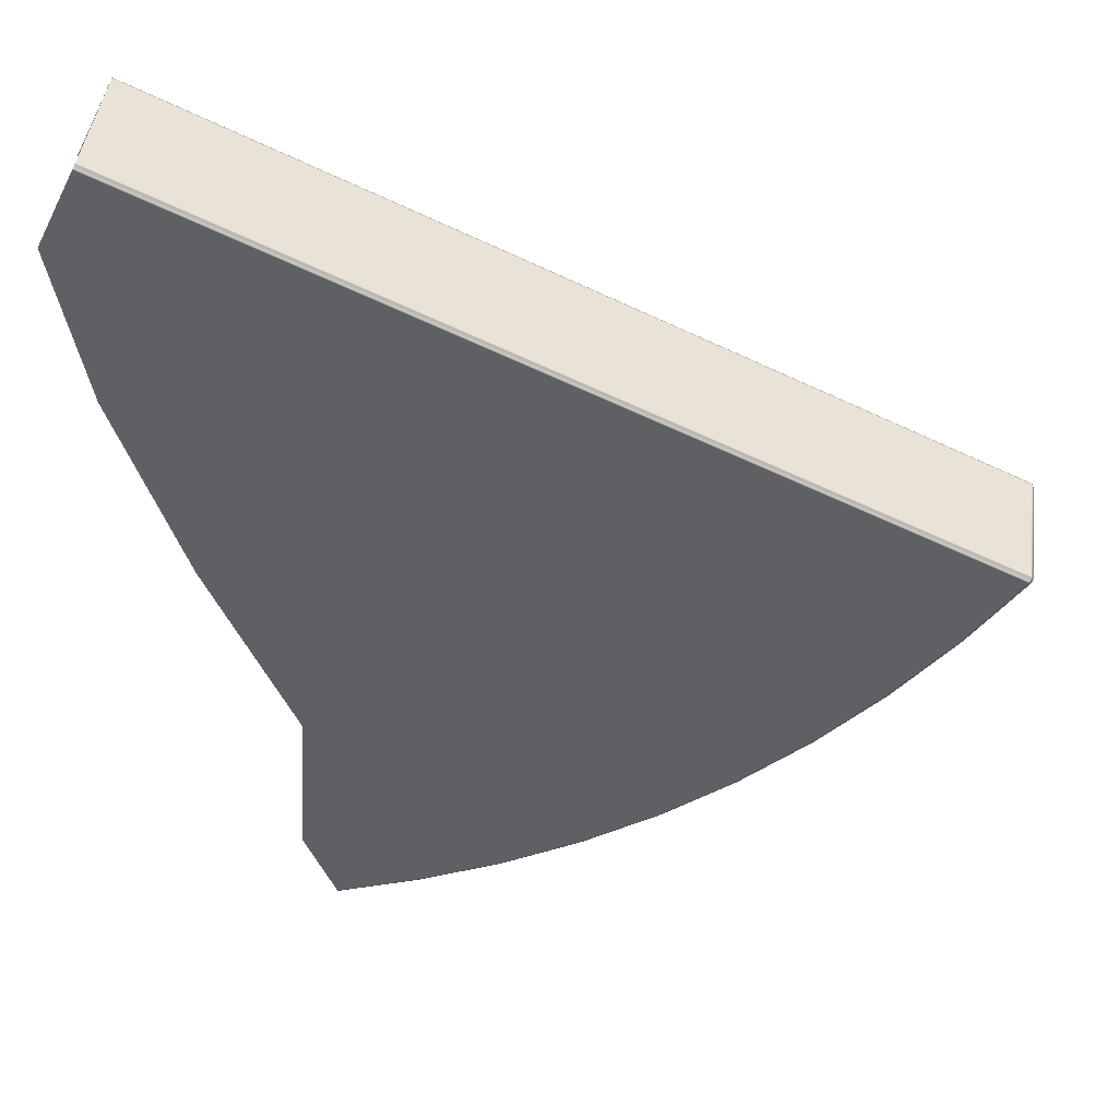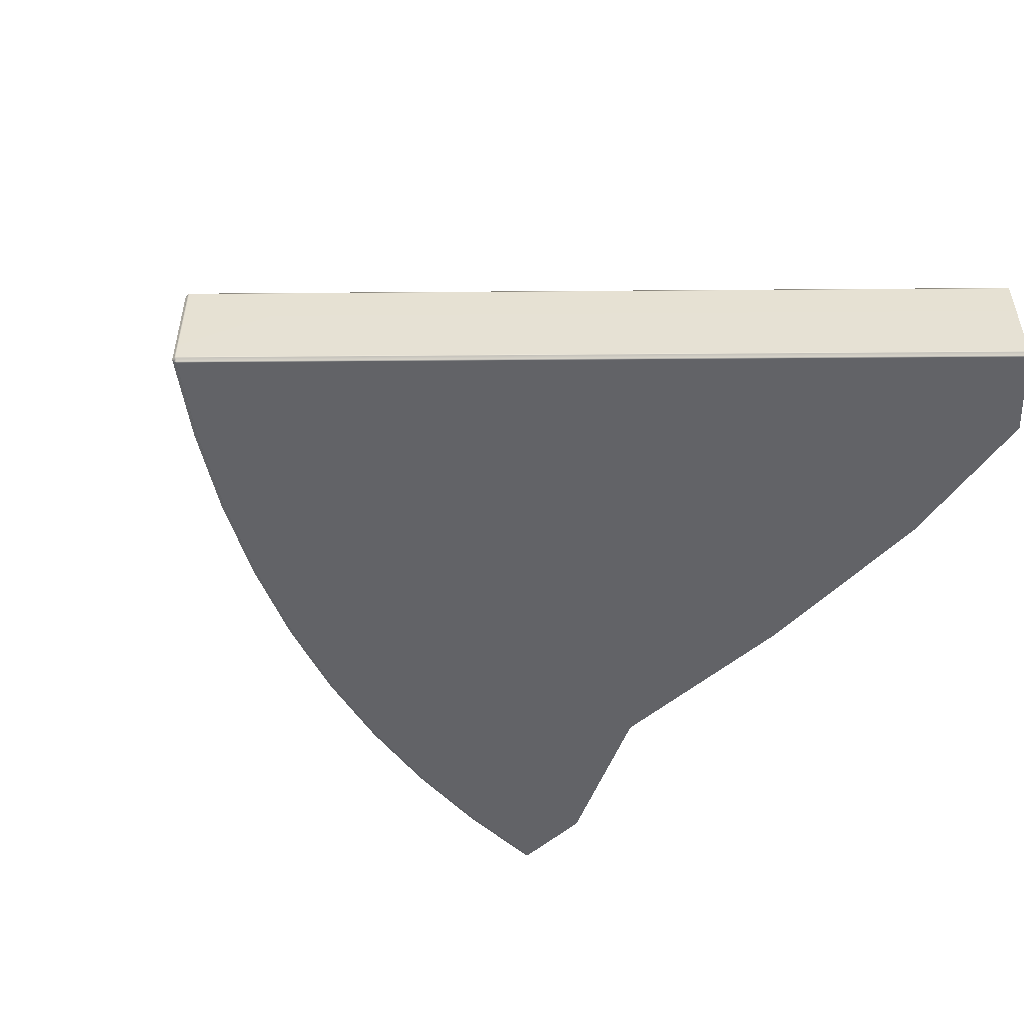
<metadata>
{"format":"obj","ext":"obj","renderer":"f3d","projection":"perspective","resolution":1024,"background":"white","views":[{"elev":45.1,"azim":-172.6,"up":"+Z"},{"elev":-50.9,"azim":-24.0,"up":"+Y"}]}
</metadata>
<code>
g ENV_FloorRIngOuter03_MO
v -7.86 0.4449 0.842
v -5.889 0.4449 0.5245
v -7.282 0.4449 0.03832
v -6.656 0.4449 -0.7032
v -5.075 0.4449 -0.3089
v -5.985 0.4449 -1.379
v -5.357 0.4449 -1.933
v -3.884 0.4449 -1.171
v -4.622 0.4449 -2.44
v -3.862 0.4449 -2.872
v -2.323 0.4449 -1.731
v -3.05 0.4449 -3.298
v -2.195 0.4449 -3.585
v -7.024 0.4449 1.222
v -5.889 0.4449 0.5245
v -7.86 0.4449 0.842
v -6.052 0.4449 1.663
v -4.775 0.4449 0.8825
v -5.009 0.4449 2.137
v -3.273 0.4449 1.325
v -4.072 0.4449 2.563
v -3.195 0.4449 2.962
v -0.7371 0.4449 2.477
v -2.289 0.4449 3.373
v -1.344 0.4449 3.802
v -0.4242 0.4449 4.22
v -0.7371 0.4449 2.477
v -1.432 0.4449 0.3661
v -3.273 0.4449 1.325
v -3.373 0.4449 -0.1174
v -2.323 0.4449 -1.731
v -3.884 0.4449 -1.171
v -4.386 0.4449 0.1035
v -4.775 0.4449 0.8825
v -5.075 0.4449 -0.3089
v -5.889 0.4449 0.5245
v -7.86 1.765 0.842
v -7.282 1.765 0.03832
v -5.889 1.765 0.5245
v -6.656 1.765 -0.7032
v -5.075 1.765 -0.3089
v -5.985 1.765 -1.379
v -5.357 1.765 -1.933
v -3.884 1.765 -1.171
v -4.622 1.765 -2.44
v -3.862 1.765 -2.872
v -2.323 1.765 -1.731
v -3.05 1.765 -3.298
v -2.195 1.765 -3.585
v -7.024 1.765 1.222
v -7.86 1.765 0.842
v -5.889 1.765 0.5245
v -6.052 1.765 1.663
v -4.775 1.765 0.8825
v -5.009 1.765 2.137
v -3.273 1.765 1.325
v -4.072 1.765 2.563
v -3.195 1.765 2.962
v -0.7371 1.765 2.477
v -2.289 1.765 3.373
v -1.344 1.765 3.802
v -0.4242 1.765 4.22
v -0.7371 1.765 2.477
v -3.273 1.765 1.325
v -1.432 1.765 0.3661
v -3.373 1.765 -0.1174
v -2.323 1.765 -1.731
v -3.884 1.765 -1.171
v -4.386 1.765 0.1035
v -4.775 1.765 0.8825
v -5.075 1.765 -0.3089
v -5.889 1.765 0.5245
v -2.52 0.4449 -4.391
v -3.05 0.4449 -3.298
v -2.195 0.4449 -3.585
v -3.439 0.4449 -4.04
v -2.526 0.4487 -4.408
v -3.447 0.4487 -4.057
v -2.527 0.4724 -4.411
v -3.448 0.4724 -4.059
v -3.439 0.4449 -4.04
v -3.862 0.4449 -2.872
v -3.05 0.4449 -3.298
v -4.321 0.4449 -3.62
v -4.622 0.4449 -2.44
v -3.447 0.4487 -4.057
v -5.163 0.4449 -3.129
v -4.33 0.4487 -3.636
v -3.448 0.4724 -4.059
v -5.173 0.4487 -3.145
v -4.331 0.4724 -3.638
v -5.174 0.4724 -3.147
v -5.163 0.4449 -3.129
v -5.357 0.4449 -1.933
v -4.622 0.4449 -2.44
v -5.963 0.4449 -2.565
v -5.985 0.4449 -1.379
v -5.173 0.4487 -3.145
v -6.719 0.4449 -1.928
v -5.974 0.4487 -2.58
v -5.174 0.4724 -3.147
v -6.732 0.4487 -1.942
v -5.976 0.4724 -2.582
v -6.733 0.4724 -1.943
v -6.719 0.4449 -1.928
v -6.656 0.4449 -0.7032
v -5.985 0.4449 -1.379
v -7.431 0.4449 -1.219
v -7.282 0.4449 0.03832
v -6.732 0.4487 -1.942
v -8.095 0.4449 -0.4408
v -7.444 0.4487 -1.232
v -6.733 0.4724 -1.943
v -8.109 0.4487 -0.4523
v -7.446 0.4724 -1.233
v -8.111 0.4724 -0.4538
v -8.095 0.4449 -0.4408
v -7.86 0.4449 0.842
v -7.282 0.4449 0.03832
v -8.711 0.4449 0.4024
v -8.109 0.4487 -0.4523
v -8.726 0.4487 0.3921
v -8.111 0.4724 -0.4538
v -8.728 0.4721 0.3908
v -0.846 0.4449 5.086
v -0.4242 0.4449 4.22
v -1.344 0.4449 3.802
v -1.771 0.4449 4.665
v -2.289 0.4449 3.373
v -2.688 0.4449 4.247
v -2.696 0.4487 4.264
v -1.779 0.4487 4.682
v -2.697 0.4724 4.266
v -0.854 0.4487 5.103
v -1.781 0.4724 4.683
v -0.8555 0.4724 5.105
v -2.688 0.4449 4.247
v -2.289 0.4449 3.373
v -3.195 0.4449 2.962
v -3.569 0.4449 3.847
v -4.072 0.4449 2.563
v -4.429 0.4449 3.455
v -4.436 0.4487 3.472
v -3.576 0.4487 3.864
v -4.436 0.4724 3.475
v -2.696 0.4487 4.264
v -3.576 0.4724 3.866
v -2.697 0.4724 4.266
v -4.429 0.4449 3.455
v -4.072 0.4449 2.563
v -5.009 0.4449 2.137
v -5.446 0.4449 2.992
v -6.052 0.4449 1.663
v -6.511 0.4449 2.507
v -6.52 0.4487 2.523
v -5.454 0.4487 3.008
v -6.522 0.4724 2.525
v -4.436 0.4487 3.472
v -5.456 0.4724 3.01
v -4.436 0.4724 3.475
v -6.511 0.4449 2.507
v -6.052 0.4449 1.663
v -7.024 0.4449 1.222
v -7.522 0.4449 2.047
v -7.86 0.4449 0.842
v -7.531 0.4487 2.063
v -6.52 0.4487 2.523
v -8.365 0.4449 1.663
v -8.711 0.4449 0.4024
v -7.534 0.4724 2.064
v -6.522 0.4724 2.525
v -8.378 0.4724 1.68
v -8.375 0.4487 1.678
v -9.26 0.4724 1.278
v -9.249 0.4449 1.26
v -8.726 0.4487 0.3921
v -9.259 0.4487 1.276
v -9.265 0.4489 1.252
v -8.728 0.4721 0.3908
v -9.267 0.473 1.251
v -9.272 0.4738 1.26
v -9.272 0.4514 1.267
v -9.268 0.4736 1.274
v -9.274 0.4768 1.268
v -2.52 1.765 -4.391
v -2.195 1.765 -3.585
v -3.05 1.765 -3.298
v -3.439 1.765 -4.04
v -3.447 1.761 -4.057
v -2.526 1.761 -4.408
v -3.448 1.738 -4.059
v -2.527 1.738 -4.411
v -3.439 1.765 -4.04
v -3.05 1.765 -3.298
v -3.862 1.765 -2.872
v -4.321 1.765 -3.62
v -4.622 1.765 -2.44
v -5.163 1.765 -3.129
v -5.173 1.761 -3.145
v -4.33 1.761 -3.636
v -5.174 1.738 -3.147
v -3.447 1.761 -4.057
v -4.331 1.738 -3.638
v -3.448 1.738 -4.059
v -5.163 1.765 -3.129
v -4.622 1.765 -2.44
v -5.357 1.765 -1.933
v -5.963 1.765 -2.565
v -5.985 1.765 -1.379
v -6.719 1.765 -1.928
v -6.732 1.761 -1.942
v -5.974 1.761 -2.58
v -6.733 1.738 -1.943
v -5.173 1.761 -3.145
v -5.976 1.738 -2.582
v -5.174 1.738 -3.147
v -6.719 1.765 -1.928
v -5.985 1.765 -1.379
v -6.656 1.765 -0.7032
v -7.431 1.765 -1.219
v -7.282 1.765 0.03832
v -8.095 1.765 -0.4408
v -8.109 1.761 -0.4523
v -7.444 1.761 -1.232
v -8.111 1.738 -0.4538
v -6.732 1.761 -1.942
v -7.446 1.738 -1.233
v -6.733 1.738 -1.943
v -8.095 1.765 -0.4408
v -7.282 1.765 0.03832
v -7.86 1.765 0.842
v -8.711 1.765 0.4024
v -8.726 1.761 0.3921
v -8.109 1.761 -0.4523
v -8.728 1.738 0.3908
v -8.111 1.738 -0.4538
v -0.846 1.765 5.086
v -1.344 1.765 3.802
v -0.4242 1.765 4.22
v -1.771 1.765 4.665
v -2.289 1.765 3.373
v -0.854 1.761 5.103
v -2.688 1.765 4.247
v -1.779 1.761 4.682
v -0.8555 1.738 5.105
v -2.696 1.761 4.264
v -1.781 1.738 4.683
v -2.697 1.738 4.266
v -2.688 1.765 4.247
v -3.195 1.765 2.962
v -2.289 1.765 3.373
v -3.569 1.765 3.847
v -4.072 1.765 2.563
v -2.696 1.761 4.264
v -4.429 1.765 3.455
v -3.576 1.761 3.864
v -2.697 1.738 4.266
v -4.436 1.761 3.472
v -3.576 1.738 3.866
v -4.436 1.738 3.475
v -4.429 1.765 3.455
v -5.009 1.765 2.137
v -4.072 1.765 2.563
v -5.446 1.765 2.992
v -6.052 1.765 1.663
v -4.436 1.761 3.472
v -6.511 1.765 2.507
v -5.454 1.761 3.008
v -4.436 1.738 3.475
v -6.52 1.761 2.523
v -5.456 1.738 3.01
v -6.522 1.738 2.525
v -6.511 1.765 2.507
v -7.024 1.765 1.222
v -6.052 1.765 1.663
v -7.522 1.765 2.047
v -6.52 1.761 2.523
v -7.86 1.765 0.842
v -7.531 1.761 2.063
v -6.522 1.738 2.525
v -7.534 1.738 2.064
v -8.365 1.765 1.663
v -8.711 1.765 0.4024
v -8.375 1.761 1.678
v -8.378 1.738 1.68
v -9.249 1.765 1.26
v -9.258 1.761 1.276
v -9.258 1.737 1.278
v -9.267 1.736 1.274
v -9.265 1.761 1.252
v -8.726 1.761 0.3921
v -9.272 1.758 1.267
v -9.267 1.737 1.251
v -8.728 1.738 0.3908
v -9.271 1.736 1.259
v -9.273 1.733 1.267
v -2.527 1.738 -4.411
v -3.448 1.738 -4.059
v -3.457 1.735 -4.08
v -2.534 1.735 -4.433
v -3.458 1.717 -4.084
v -2.536 1.717 -4.437
v -3.458 0.4931 -4.084
v -2.536 0.4931 -4.437
v -3.457 0.4747 -4.08
v -2.534 0.4747 -4.433
v -3.448 0.4724 -4.059
v -2.527 0.4724 -4.411
v -5.976 1.738 -2.582
v -6.733 1.738 -1.943
v -6.749 1.735 -1.961
v -5.99 1.735 -2.6
v -5.174 1.738 -3.147
v -6.752 1.717 -1.963
v -5.187 1.735 -3.167
v -4.331 1.738 -3.638
v -5.992 1.717 -2.603
v -6.752 0.4931 -1.963
v -4.342 1.735 -3.659
v -3.448 1.738 -4.059
v -3.457 1.735 -4.08
v -5.992 0.4931 -2.603
v -6.749 0.4747 -1.961
v -5.189 1.717 -3.17
v -4.344 1.717 -3.663
v -3.458 1.717 -4.084
v -5.99 0.4747 -2.6
v -6.733 0.4724 -1.943
v -5.976 0.4724 -2.582
v -5.189 0.4931 -3.17
v -4.344 0.4931 -3.663
v -3.458 0.4931 -4.084
v -5.187 0.4747 -3.167
v -5.174 0.4724 -3.147
v -4.342 0.4747 -3.659
v -3.457 0.4747 -4.08
v -4.331 0.4724 -3.638
v -3.448 0.4724 -4.059
v -0.8655 1.735 5.126
v -1.781 1.738 4.683
v -0.8555 1.738 5.105
v -1.791 1.735 4.705
v -2.697 1.738 4.266
v -0.8672 1.717 5.13
v -2.707 1.735 4.288
v -1.792 1.717 4.708
v -0.8672 0.4931 5.13
v -2.708 1.717 4.291
v -1.792 0.4931 4.708
v -0.8655 0.4747 5.126
v -2.708 0.4931 4.291
v -1.791 0.4747 4.705
v -0.8555 0.4724 5.105
v -2.707 0.4747 4.288
v -1.781 0.4724 4.683
v -2.697 0.4724 4.266
v -2.707 1.735 4.288
v -3.576 1.738 3.866
v -2.697 1.738 4.266
v -3.586 1.735 3.888
v -2.708 1.717 4.291
v -4.436 1.738 3.475
v -3.587 1.717 3.891
v -2.708 0.4931 4.291
v -4.445 1.735 3.496
v -5.456 1.738 3.01
v -5.466 1.735 3.031
v -4.447 1.717 3.5
v -5.468 1.717 3.035
v -3.587 0.4931 3.891
v -2.707 0.4747 4.288
v -4.447 0.4931 3.5
v -5.468 0.4931 3.035
v -3.586 0.4747 3.888
v -2.697 0.4724 4.266
v -3.576 0.4724 3.866
v -4.445 0.4747 3.496
v -5.466 0.4747 3.031
v -4.436 0.4724 3.475
v -5.456 0.4724 3.01
v -5.466 1.735 3.031
v -6.522 1.738 2.525
v -5.456 1.738 3.01
v -6.532 1.735 2.546
v -5.468 1.717 3.035
v -7.534 1.738 2.064
v -6.534 1.717 2.549
v -5.468 0.4931 3.035
v -7.545 1.735 2.085
v -8.378 1.738 1.68
v -6.534 0.4931 2.549
v -5.466 0.4747 3.031
v -8.389 1.735 1.701
v -9.258 1.737 1.278
v -7.547 1.717 2.088
v -6.532 0.4747 2.546
v -5.456 0.4724 3.01
v -6.522 0.4724 2.525
v -7.547 0.4933 2.088
v -7.545 0.4749 2.085
v -7.534 0.4724 2.064
v -8.391 1.717 1.704
v -9.27 1.733 1.299
v -8.391 0.4933 1.704
v -8.389 0.4749 1.701
v -8.378 0.4724 1.68
v -9.272 1.713 1.303
v -9.284 1.731 1.29
v -9.267 1.736 1.274
v -9.275 0.4931 1.301
v -9.273 0.4747 1.298
v -9.26 0.4724 1.278
v -9.268 0.4736 1.274
v -9.287 1.713 1.291
v -9.277 1.723 1.269
v -9.273 1.733 1.267
v -9.278 1.712 1.269
v -9.279 0.4962 1.269
v -9.289 0.4939 1.29
v -9.286 0.477 1.289
v -9.278 0.4858 1.269
v -9.274 0.4768 1.268
v -6.749 0.4747 -1.961
v -7.446 0.4724 -1.233
v -6.733 0.4724 -1.943
v -7.463 0.4747 -1.249
v -6.752 0.4931 -1.963
v -8.111 0.4724 -0.4538
v -7.466 0.4931 -1.252
v -6.752 1.717 -1.963
v -8.13 0.4747 -0.4684
v -8.728 0.4721 0.3908
v -7.466 1.717 -1.252
v -6.749 1.735 -1.961
v -8.133 0.4931 -0.4707
v -8.748 0.4747 0.3774
v -9.267 0.473 1.251
v -7.463 1.735 -1.249
v -6.733 1.738 -1.943
v -7.446 1.738 -1.233
v -8.133 1.717 -0.4707
v -8.13 1.735 -0.4684
v -8.111 1.738 -0.4538
v -8.751 0.4931 0.3753
v -9.288 0.477 1.24
v -8.748 1.735 0.3774
v -8.728 1.738 0.3908
v -8.751 1.717 0.3753
v -9.288 1.733 1.24
v -9.267 1.737 1.251
v -9.271 1.736 1.259
v -9.291 0.4967 1.238
v -9.291 1.713 1.238
v -9.295 0.4782 1.255
v -9.272 0.4738 1.26
v -9.298 1.713 1.255
v -9.298 0.4958 1.255
v -9.278 0.4858 1.269
v -9.274 0.4768 1.268
v -9.279 0.4962 1.269
v -9.278 1.712 1.269
v -9.295 1.731 1.255
v -9.277 1.723 1.269
v -9.273 1.733 1.267
g ENV_FloorRIngOuter03_MO_0
f 3 2 1
f 3 4 2
f 4 5 2
f 6 5 4
f 6 7 5
f 7 8 5
f 9 8 7
f 9 10 8
f 10 11 8
f 12 11 10
f 12 13 11
f 16 15 14
f 14 15 17
f 17 15 18
f 17 18 19
f 19 18 20
f 21 19 20
f 21 20 22
f 22 20 23
f 24 22 23
f 25 24 23
f 26 25 23
f 29 28 27
f 29 30 28
f 30 31 28
f 32 31 30
f 33 30 29
f 32 30 33
f 34 33 29
f 35 32 33
f 35 33 34
f 36 35 34
f 39 38 37
f 40 38 39
f 41 40 39
f 41 42 40
f 43 42 41
f 44 43 41
f 44 45 43
f 46 45 44
f 47 46 44
f 47 48 46
f 49 48 47
f 52 51 50
f 52 50 53
f 52 53 54
f 54 53 55
f 54 55 56
f 55 57 56
f 56 57 58
f 56 58 59
f 58 60 59
f 60 61 59
f 61 62 59
f 65 64 63
f 66 64 65
f 67 66 65
f 67 68 66
f 66 69 64
f 66 68 69
f 69 70 64
f 68 71 69
f 69 71 70
f 71 72 70
f 75 74 73
f 74 76 73
f 73 76 77
f 76 78 77
f 77 78 79
f 78 80 79
f 83 82 81
f 82 84 81
f 82 85 84
f 81 84 86
f 85 87 84
f 84 88 86
f 84 87 88
f 86 88 89
f 87 90 88
f 88 91 89
f 88 90 91
f 90 92 91
f 95 94 93
f 94 96 93
f 94 97 96
f 93 96 98
f 97 99 96
f 96 100 98
f 96 99 100
f 98 100 101
f 99 102 100
f 100 103 101
f 100 102 103
f 102 104 103
f 107 106 105
f 106 108 105
f 106 109 108
f 105 108 110
f 109 111 108
f 108 112 110
f 108 111 112
f 110 112 113
f 111 114 112
f 112 115 113
f 112 114 115
f 114 116 115
f 119 118 117
f 118 120 117
f 117 120 121
f 120 122 121
f 121 122 123
f 122 124 123
f 127 126 125
f 128 127 125
f 129 127 128
f 130 129 128
f 131 130 128
f 132 128 125
f 132 131 128
f 133 131 132
f 134 132 125
f 135 133 132
f 135 132 134
f 136 135 134
f 139 138 137
f 140 139 137
f 141 139 140
f 142 141 140
f 143 142 140
f 144 140 137
f 144 143 140
f 145 143 144
f 146 144 137
f 147 145 144
f 147 144 146
f 148 147 146
f 151 150 149
f 152 151 149
f 153 151 152
f 154 153 152
f 155 154 152
f 156 152 149
f 156 155 152
f 157 155 156
f 158 156 149
f 159 157 156
f 159 156 158
f 160 159 158
f 163 162 161
f 164 163 161
f 165 163 164
f 164 161 166
f 161 167 166
f 168 165 164
f 165 168 169
f 166 167 170
f 167 171 170
f 166 170 172
f 164 166 173
f 173 166 172
f 168 164 173
f 173 172 174
f 168 175 169
f 169 175 176
f 168 173 177
f 177 173 174
f 175 168 177
f 175 178 176
f 175 177 178
f 176 178 179
f 178 180 179
f 180 178 181
f 177 174 182
f 177 182 178
f 178 182 181
f 174 183 182
f 182 183 181
f 183 184 181
f 187 186 185
f 188 187 185
f 189 188 185
f 190 189 185
f 191 189 190
f 192 191 190
f 195 194 193
f 196 195 193
f 197 195 196
f 198 197 196
f 199 198 196
f 200 196 193
f 200 199 196
f 201 199 200
f 202 200 193
f 203 201 200
f 203 200 202
f 204 203 202
f 207 206 205
f 208 207 205
f 209 207 208
f 210 209 208
f 211 210 208
f 212 208 205
f 212 211 208
f 213 211 212
f 214 212 205
f 215 213 212
f 215 212 214
f 216 215 214
f 219 218 217
f 220 219 217
f 221 219 220
f 222 221 220
f 223 222 220
f 224 220 217
f 224 223 220
f 225 223 224
f 226 224 217
f 227 225 224
f 227 224 226
f 228 227 226
f 231 230 229
f 232 231 229
f 233 232 229
f 234 233 229
f 235 233 234
f 236 235 234
f 239 238 237
f 238 240 237
f 238 241 240
f 237 240 242
f 241 243 240
f 240 244 242
f 240 243 244
f 242 244 245
f 243 246 244
f 244 247 245
f 244 246 247
f 246 248 247
f 251 250 249
f 250 252 249
f 250 253 252
f 249 252 254
f 253 255 252
f 252 256 254
f 252 255 256
f 254 256 257
f 255 258 256
f 256 259 257
f 256 258 259
f 258 260 259
f 263 262 261
f 262 264 261
f 262 265 264
f 261 264 266
f 265 267 264
f 264 268 266
f 264 267 268
f 266 268 269
f 267 270 268
f 268 271 269
f 268 270 271
f 270 272 271
f 275 274 273
f 274 276 273
f 277 273 276
f 274 278 276
f 279 277 276
f 280 277 279
f 281 280 279
f 278 282 276
f 279 276 282
f 282 278 283
f 281 279 284
f 284 279 282
f 285 281 284
f 286 282 283
f 284 282 286
f 285 284 287
f 287 284 286
f 288 285 287
f 288 287 289
f 290 286 283
f 286 290 287
f 291 290 283
f 287 292 289
f 290 292 287
f 293 290 291
f 290 293 292
f 294 293 291
f 293 295 292
f 292 295 289
f 295 296 289
f 299 298 297
f 300 299 297
f 301 299 300
f 302 301 300
f 303 301 302
f 304 303 302
f 305 303 304
f 306 305 304
f 307 305 306
f 308 307 306
f 311 310 309
f 312 311 309
f 312 309 313
f 314 311 312
f 315 312 313
f 315 313 316
f 317 314 312
f 317 312 315
f 318 314 317
f 319 315 316
f 319 316 320
f 321 319 320
f 322 318 317
f 323 318 322
f 324 317 315
f 324 315 319
f 322 317 324
f 325 319 321
f 325 324 319
f 326 325 321
f 327 323 322
f 328 323 327
f 329 328 327
f 330 322 324
f 330 324 325
f 327 322 330
f 331 325 326
f 331 330 325
f 332 331 326
f 329 327 333
f 333 327 330
f 333 330 331
f 334 329 333
f 335 331 332
f 335 333 331
f 334 333 335
f 336 335 332
f 337 334 335
f 337 335 336
f 338 337 336
f 341 340 339
f 340 342 339
f 340 343 342
f 339 342 344
f 343 345 342
f 342 346 344
f 342 345 346
f 347 344 346
f 345 348 346
f 349 347 346
f 349 346 348
f 347 349 350
f 351 349 348
f 349 352 350
f 349 351 352
f 350 352 353
f 351 354 352
f 352 355 353
f 352 354 355
f 354 356 355
f 359 358 357
f 358 360 357
f 357 360 361
f 358 362 360
f 360 363 361
f 364 361 363
f 362 365 360
f 360 365 363
f 362 366 365
f 366 367 365
f 365 367 368
f 365 368 363
f 367 369 368
f 370 364 363
f 370 363 368
f 364 370 371
f 372 368 369
f 372 370 368
f 373 372 369
f 370 374 371
f 370 372 374
f 371 374 375
f 374 376 375
f 372 373 377
f 372 377 374
f 374 377 376
f 373 378 377
f 377 379 376
f 377 378 379
f 378 380 379
f 383 382 381
f 382 384 381
f 381 384 385
f 384 382 386
f 384 387 385
f 388 385 387
f 389 384 386
f 387 384 389
f 389 386 390
f 391 388 387
f 388 391 392
f 393 389 390
f 393 390 394
f 395 387 389
f 391 387 395
f 395 389 393
f 391 396 392
f 392 396 397
f 396 398 397
f 399 391 395
f 396 391 399
f 398 396 400
f 400 396 399
f 401 398 400
f 402 395 393
f 399 395 402
f 403 393 394
f 402 393 403
f 400 399 404
f 404 399 402
f 401 400 405
f 405 400 404
f 406 401 405
f 404 402 407
f 407 402 403
f 403 394 408
f 394 409 408
f 405 404 410
f 410 404 407
f 406 405 411
f 411 405 410
f 412 406 411
f 412 411 413
f 403 408 414
f 407 403 414
f 408 409 415
f 414 408 415
f 409 416 415
f 417 414 415
f 417 418 414
f 419 410 407
f 414 419 407
f 410 419 411
f 418 419 414
f 419 420 411
f 419 418 420
f 411 420 413
f 418 421 420
f 420 421 413
f 421 422 413
f 425 424 423
f 424 426 423
f 423 426 427
f 424 428 426
f 426 429 427
f 427 429 430
f 428 431 426
f 426 431 429
f 428 432 431
f 429 433 430
f 430 433 434
f 431 435 429
f 429 435 433
f 432 436 431
f 431 436 435
f 432 437 436
f 433 438 434
f 434 438 439
f 438 440 439
f 435 441 433
f 433 441 438
f 438 442 440
f 441 442 438
f 442 443 440
f 436 444 435
f 435 444 441
f 437 445 436
f 436 445 444
f 442 446 443
f 446 447 443
f 441 448 442
f 444 448 441
f 448 446 442
f 446 449 447
f 449 450 447
f 450 449 451
f 444 452 448
f 445 452 444
f 448 453 446
f 453 449 446
f 452 453 448
f 445 437 454
f 437 455 454
f 453 456 449
f 453 452 456
f 452 445 457
f 445 454 457
f 452 457 456
f 454 455 458
f 457 454 458
f 455 459 458
f 460 457 458
f 457 460 461
f 456 457 461
f 456 462 449
f 456 461 462
f 449 462 451
f 461 463 462
f 462 463 451
f 463 464 451

</code>
